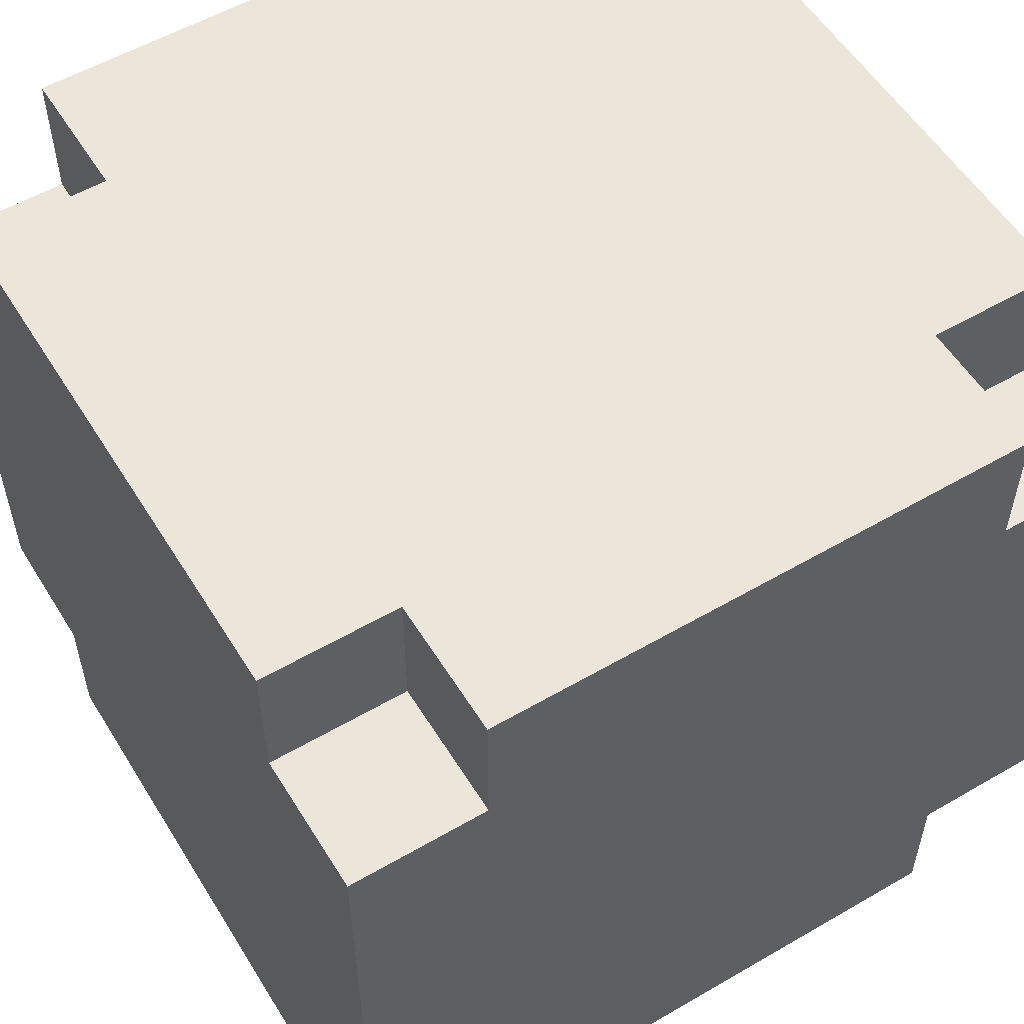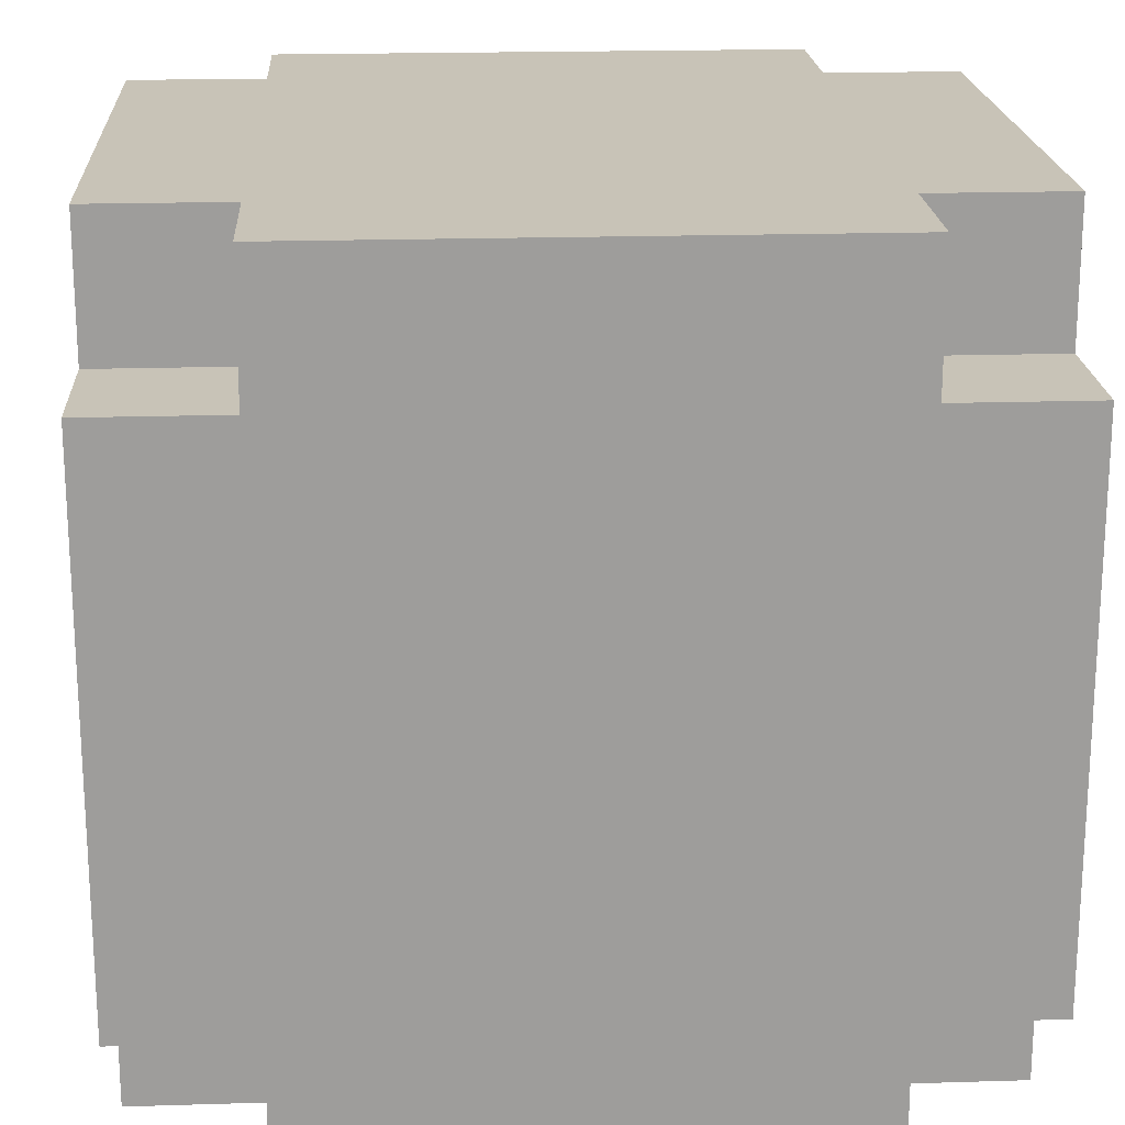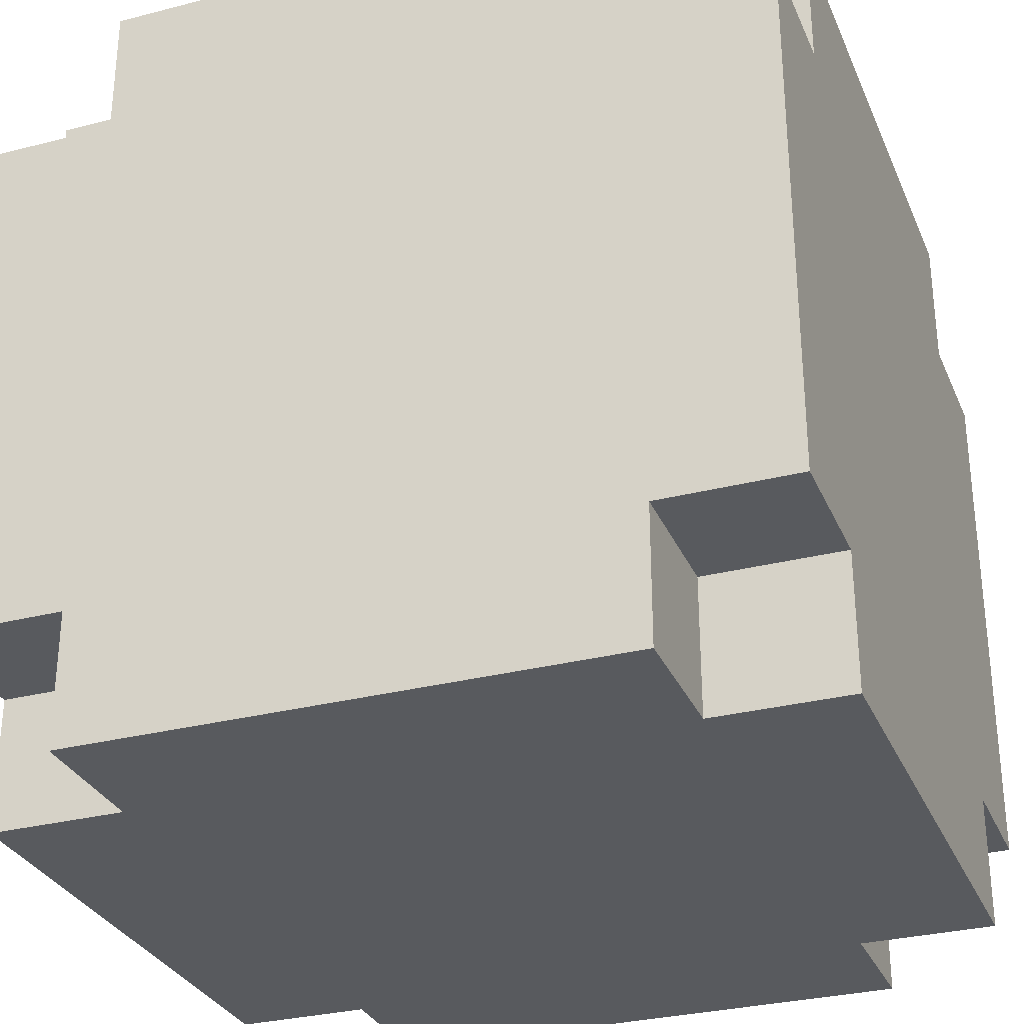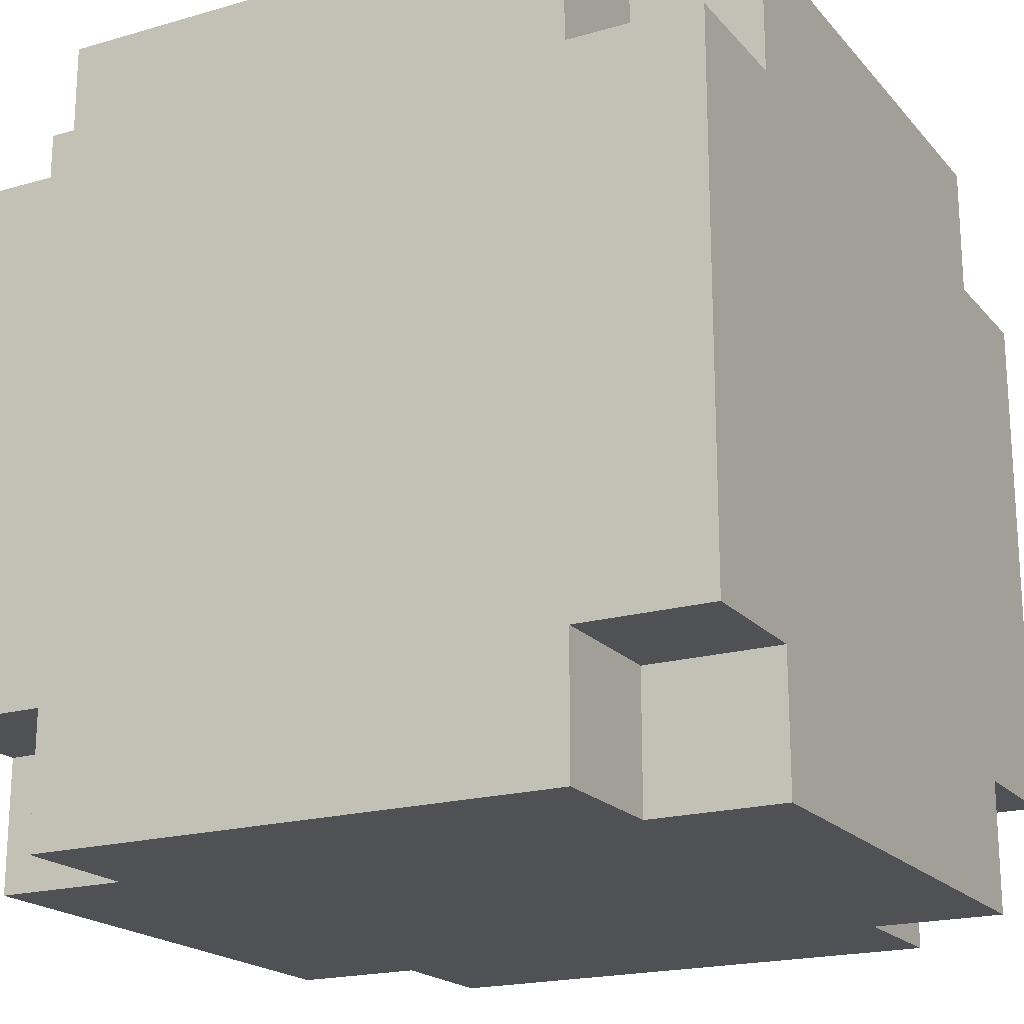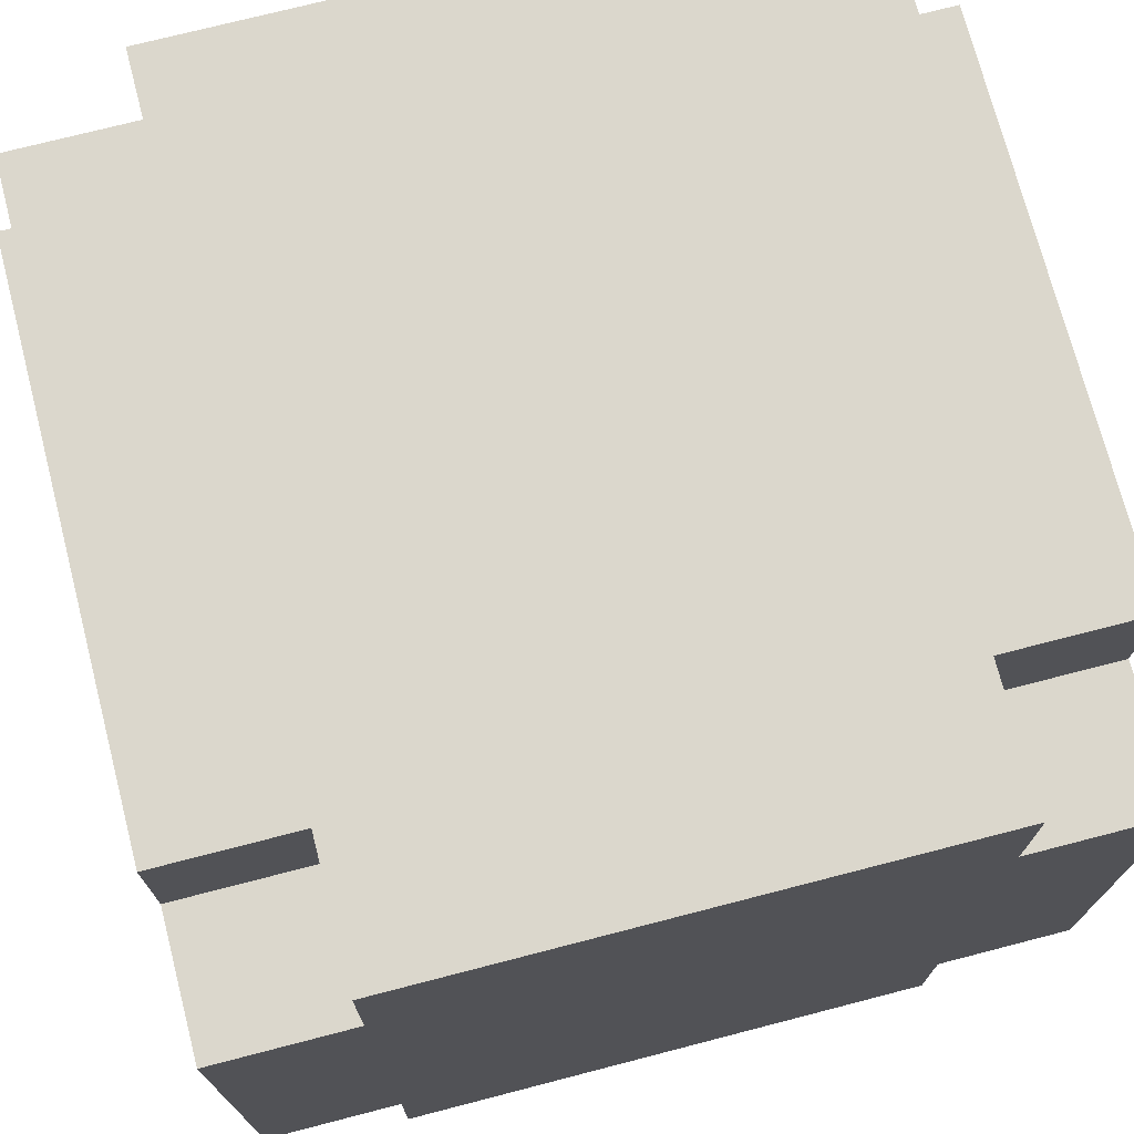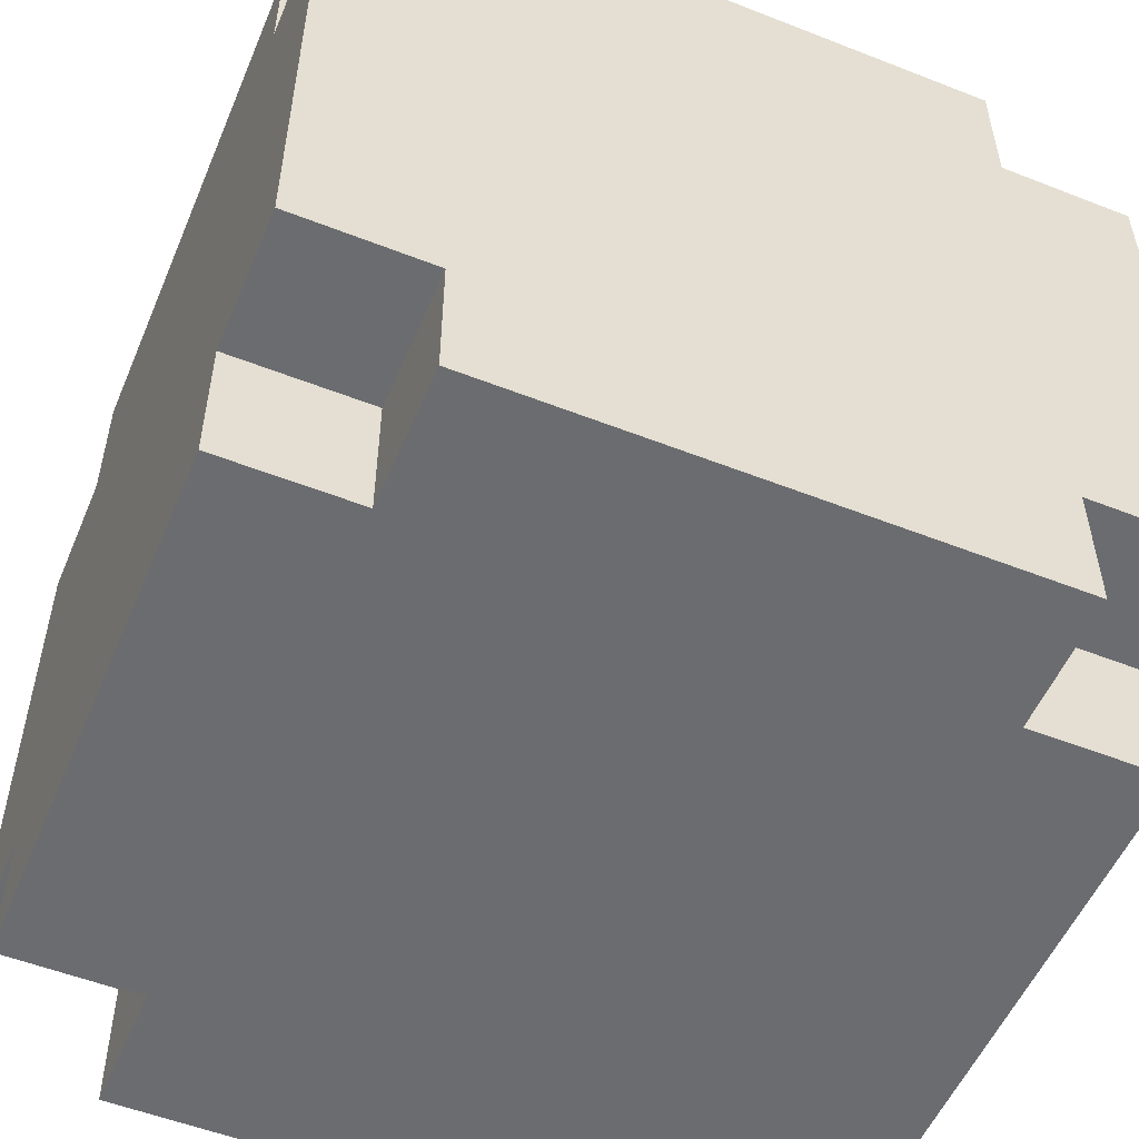
<metadata>
{"format":"obj","ext":"obj","renderer":"f3d","projection":"perspective","resolution":1024,"background":"white","views":[{"elev":55.6,"azim":-121.4,"up":"+Z"},{"elev":19.7,"azim":176.7,"up":"+Z"},{"elev":-30.6,"azim":-69.6,"up":"+Z"},{"elev":-19.6,"azim":118.2,"up":"+Z"},{"elev":73.2,"azim":75.5,"up":"+Z"},{"elev":-53.7,"azim":157.3,"up":"+Z"}]}
</metadata>
<code>
o
v -0.3 0 0.2
v -0.3 0 -0.2
v -0.3 0.1 0.3
v -0.3 0.1 0.2
v -0.3 0.1 0
v -0.3 0.1 -0.2
v -0.3 0.1 -0.3
v -0.3 0.2 0.3
v -0.3 0.2 0.2
v -0.3 0.2 0.1
v -0.3 0.2 0
v -0.3 0.2 -0.1
v -0.3 0.3 0.3
v -0.3 0.3 0.2
v -0.3 0.3 0.1
v -0.3 0.3 0
v -0.3 0.3 -0.1
v -0.3 0.3 -0.2
v -0.3 0.3 -0.3
v -0.3 0.4 0.2
v -0.3 0.4 0.1
v -0.3 0.4 0
v -0.3 0.4 -0.1
v -0.3 0.5 0.3
v -0.3 0.5 0.2
v -0.3 0.5 0
v -0.3 0.5 -0.1
v -0.3 0.5 -0.2
v -0.3 0.5 -0.3
v -0.3 0.6 0.2
v -0.3 0.6 0.1
v -0.3 0.6 0
v -0.3 0.6 -0.1
v -0.3 0.6 -0.2
v -0.2 0 0.3
v -0.2 0 0.2
v -0.2 0 -0.2
v -0.2 0 -0.3
v -0.2 0.1 0.3
v -0.2 0.1 0.2
v -0.2 0.1 -0.2
v -0.2 0.1 -0.3
v -0.2 0.5 0.3
v -0.2 0.5 0.2
v -0.2 0.5 -0.2
v -0.2 0.5 -0.3
v -0.2 0.6 0.3
v -0.2 0.6 0.2
v -0.2 0.6 -0.2
v -0.2 0.6 -0.3
v 0.2 0 0.3
v 0.2 0 0.2
v 0.2 0 -0.2
v 0.2 0 -0.3
v 0.2 0.1 0.3
v 0.2 0.1 0.2
v 0.2 0.1 -0.2
v 0.2 0.1 -0.3
v 0.2 0.5 0.3
v 0.2 0.5 0.2
v 0.2 0.5 -0.2
v 0.2 0.5 -0.3
v 0.2 0.6 0.3
v 0.2 0.6 0.2
v 0.2 0.6 -0.2
v 0.2 0.6 -0.3
v 0.3 0 0.2
v 0.3 0 0.1
v 0.3 0 0
v 0.3 0 -0.2
v 0.3 0.1 0.3
v 0.3 0.1 0.2
v 0.3 0.1 -0.1
v 0.3 0.1 -0.2
v 0.3 0.1 -0.3
v 0.3 0.2 -0.2
v 0.3 0.2 -0.3
v 0.3 0.3 -0.1
v 0.3 0.3 -0.2
v 0.3 0.4 0.2
v 0.3 0.4 0.1
v 0.3 0.5 0.3
v 0.3 0.5 0.2
v 0.3 0.5 -0.1
v 0.3 0.5 -0.2
v 0.3 0.5 -0.3
v 0.3 0.6 0.2
v 0.3 0.6 0
v 0.3 0.6 -0.1
v 0.3 0.6 -0.2
v -0.3 0.1 0.3
v -0.3 0.2 0.3
v -0.3 0.3 0.3
v -0.3 0.5 0.3
v -0.2 0 0.3
v -0.2 0.1 0.3
v -0.2 0.5 0.3
v -0.2 0.6 0.3
v -0.1 0 0.3
v -0.1 0.2 0.3
v -0.1 0.3 0.3
v -0.1 0.4 0.3
v -0.1 0.5 0.3
v 0 0 0.3
v 0 0.3 0.3
v 0 0.4 0.3
v 0 0.5 0.3
v 0 0.6 0.3
v 0.1 0 0.3
v 0.1 0.3 0.3
v 0.1 0.5 0.3
v 0.1 0.6 0.3
v 0.2 0 0.3
v 0.2 0.1 0.3
v 0.2 0.5 0.3
v 0.2 0.6 0.3
v 0.3 0.1 0.3
v 0.3 0.5 0.3
v -0.3 0 0.2
v -0.3 0.1 0.2
v -0.3 0.5 0.2
v -0.3 0.6 0.2
v -0.2 0 0.2
v -0.2 0.1 0.2
v -0.2 0.5 0.2
v -0.2 0.6 0.2
v 0.2 0 0.2
v 0.2 0.1 0.2
v 0.2 0.5 0.2
v 0.2 0.6 0.2
v 0.3 0 0.2
v 0.3 0.1 0.2
v 0.3 0.5 0.2
v 0.3 0.6 0.2
v -0.3 0 -0.2
v -0.3 0.1 -0.2
v -0.3 0.5 -0.2
v -0.3 0.6 -0.2
v -0.2 0 -0.2
v -0.2 0.1 -0.2
v -0.2 0.5 -0.2
v -0.2 0.6 -0.2
v 0.2 0 -0.2
v 0.2 0.1 -0.2
v 0.2 0.5 -0.2
v 0.2 0.6 -0.2
v 0.3 0 -0.2
v 0.3 0.1 -0.2
v 0.3 0.5 -0.2
v 0.3 0.6 -0.2
v -0.3 0.1 -0.3
v -0.3 0.3 -0.3
v -0.3 0.5 -0.3
v -0.2 0 -0.3
v -0.2 0.1 -0.3
v -0.2 0.2 -0.3
v -0.2 0.3 -0.3
v -0.2 0.5 -0.3
v -0.2 0.6 -0.3
v -0.1 0.2 -0.3
v -0.1 0.5 -0.3
v 0 0.1 -0.3
v 0 0.5 -0.3
v 0 0.6 -0.3
v 0.1 0 -0.3
v 0.1 0.1 -0.3
v 0.1 0.2 -0.3
v 0.1 0.6 -0.3
v 0.2 0 -0.3
v 0.2 0.1 -0.3
v 0.2 0.2 -0.3
v 0.2 0.5 -0.3
v 0.2 0.6 -0.3
v 0.3 0.1 -0.3
v 0.3 0.2 -0.3
v 0.3 0.5 -0.3
v -0.2 0 0.3
v -0.1 0 0.3
v 0 0 0.3
v 0.1 0 0.3
v 0.2 0 0.3
v -0.3 0 0.2
v -0.2 0 0.2
v -0.1 0 0.2
v 0 0 0.2
v 0.1 0 0.2
v 0.2 0 0.2
v 0.3 0 0.2
v 0.2 0 0.1
v 0.3 0 0.1
v 0.2 0 0
v 0.3 0 0
v -0.3 0 -0.2
v -0.2 0 -0.2
v 0.1 0 -0.2
v 0.2 0 -0.2
v 0.3 0 -0.2
v -0.2 0 -0.3
v 0.1 0 -0.3
v 0.2 0 -0.3
v -0.3 0.1 0.3
v -0.2 0.1 0.3
v 0.2 0.1 0.3
v 0.3 0.1 0.3
v -0.3 0.1 0.2
v -0.2 0.1 0.2
v 0.2 0.1 0.2
v 0.3 0.1 0.2
v -0.3 0.1 -0.2
v -0.2 0.1 -0.2
v 0.2 0.1 -0.2
v 0.3 0.1 -0.2
v -0.3 0.1 -0.3
v -0.2 0.1 -0.3
v 0.2 0.1 -0.3
v 0.3 0.1 -0.3
v -0.3 0.5 0.3
v -0.2 0.5 0.3
v 0.2 0.5 0.3
v 0.3 0.5 0.3
v -0.3 0.5 0.2
v -0.2 0.5 0.2
v 0.2 0.5 0.2
v 0.3 0.5 0.2
v -0.3 0.5 -0.2
v -0.2 0.5 -0.2
v 0.2 0.5 -0.2
v 0.3 0.5 -0.2
v -0.3 0.5 -0.3
v -0.2 0.5 -0.3
v 0.2 0.5 -0.3
v 0.3 0.5 -0.3
v -0.2 0.6 0.3
v 0 0.6 0.3
v 0.1 0.6 0.3
v 0.2 0.6 0.3
v -0.3 0.6 0.2
v -0.2 0.6 0.2
v 0 0.6 0.2
v 0.1 0.6 0.2
v 0.2 0.6 0.2
v 0.3 0.6 0.2
v -0.3 0.6 0.1
v 0 0.6 0.1
v -0.3 0.6 0
v -0.2 0.6 0
v -0.1 0.6 0
v 0.1 0.6 0
v 0.2 0.6 0
v 0.3 0.6 0
v -0.3 0.6 -0.1
v -0.2 0.6 -0.1
v -0.1 0.6 -0.1
v 0 0.6 -0.1
v 0.1 0.6 -0.1
v 0.2 0.6 -0.1
v 0.3 0.6 -0.1
v -0.3 0.6 -0.2
v -0.2 0.6 -0.2
v 0 0.6 -0.2
v 0.1 0.6 -0.2
v 0.2 0.6 -0.2
v 0.3 0.6 -0.2
v -0.2 0.6 -0.3
v 0 0.6 -0.3
v 0.1 0.6 -0.3
v 0.2 0.6 -0.3
f 4 2 1
f 5 2 4
f 6 2 5
f 8 4 3
f 9 5 4
f 9 4 8
f 10 5 9
f 11 6 5
f 11 5 10
f 12 6 11
f 13 9 8
f 14 10 9
f 14 9 13
f 15 11 10
f 15 10 14
f 15 12 11
f 16 12 15
f 17 6 12
f 17 12 16
f 18 7 6
f 18 6 17
f 19 7 18
f 20 16 15
f 20 14 13
f 20 15 14
f 21 16 20
f 22 17 16
f 22 16 21
f 22 19 18
f 22 18 17
f 23 19 22
f 24 21 20
f 24 20 13
f 25 21 24
f 26 23 22
f 26 22 21
f 27 19 23
f 27 23 26
f 28 19 27
f 29 19 28
f 30 21 25
f 31 26 21
f 31 21 30
f 32 27 26
f 32 26 31
f 33 28 27
f 33 27 32
f 34 28 33
f 39 36 35
f 40 36 39
f 41 38 37
f 42 38 41
f 47 44 43
f 48 44 47
f 49 46 45
f 50 46 49
f 51 52 55
f 55 52 56
f 53 54 57
f 57 54 58
f 59 60 63
f 63 60 64
f 61 62 65
f 65 62 66
f 67 68 72
f 69 70 73
f 73 70 74
f 73 74 76
f 74 75 76
f 76 75 77
f 69 73 78
f 73 76 78
f 76 77 78
f 78 77 79
f 71 72 80
f 72 68 80
f 68 69 81
f 80 68 81
f 71 80 82
f 80 81 83
f 82 80 83
f 78 79 84
f 69 78 84
f 79 77 85
f 84 79 85
f 85 77 86
f 83 81 87
f 69 84 88
f 87 81 88
f 81 69 88
f 84 85 89
f 88 84 89
f 89 85 90
f 96 92 91
f 97 94 93
f 99 96 95
f 100 93 92
f 100 96 99
f 100 92 96
f 101 97 93
f 101 93 100
f 102 97 101
f 103 98 97
f 103 97 102
f 104 100 99
f 104 101 100
f 105 102 101
f 105 101 104
f 106 103 102
f 106 102 105
f 107 98 103
f 107 103 106
f 108 98 107
f 109 105 104
f 110 106 105
f 110 105 109
f 110 107 106
f 111 108 107
f 111 107 110
f 112 108 111
f 113 110 109
f 113 111 110
f 113 112 111
f 114 112 113
f 115 112 114
f 116 112 115
f 117 115 114
f 118 115 117
f 123 120 119
f 124 120 123
f 125 122 121
f 126 122 125
f 131 128 127
f 132 128 131
f 133 130 129
f 134 130 133
f 135 136 139
f 139 136 140
f 137 138 141
f 141 138 142
f 143 144 147
f 147 144 148
f 145 146 149
f 149 146 150
f 151 152 155
f 155 152 156
f 152 153 157
f 156 152 157
f 157 153 158
f 155 156 160
f 158 159 160
f 157 158 160
f 156 157 160
f 154 155 160
f 160 159 161
f 154 160 162
f 160 161 162
f 161 159 163
f 162 161 163
f 163 159 164
f 154 162 165
f 162 163 166
f 165 162 166
f 163 164 166
f 166 164 167
f 167 164 168
f 165 166 169
f 166 167 169
f 169 167 170
f 167 168 171
f 170 167 171
f 171 168 172
f 172 168 173
f 170 171 174
f 171 172 175
f 174 171 175
f 175 172 176
f 183 178 177
f 184 179 178
f 184 178 183
f 185 180 179
f 185 179 184
f 186 181 180
f 186 180 185
f 187 181 186
f 189 185 184
f 189 188 187
f 189 187 186
f 189 186 185
f 189 184 183
f 190 188 189
f 191 189 183
f 191 190 189
f 192 190 191
f 193 183 182
f 194 191 183
f 194 183 193
f 194 192 191
f 195 192 194
f 196 192 195
f 197 192 196
f 198 195 194
f 199 196 195
f 199 195 198
f 200 196 199
f 205 202 201
f 206 202 205
f 207 204 203
f 208 204 207
f 213 210 209
f 214 210 213
f 215 212 211
f 216 212 215
f 217 218 221
f 221 218 222
f 219 220 223
f 223 220 224
f 225 226 229
f 229 226 230
f 227 228 231
f 231 228 232
f 233 234 238
f 234 235 239
f 238 234 239
f 235 236 240
f 239 235 240
f 240 236 241
f 238 239 243
f 237 238 243
f 241 242 244
f 243 239 244
f 240 241 244
f 239 240 244
f 243 244 245
f 245 244 246
f 246 244 247
f 244 242 248
f 247 244 248
f 248 242 249
f 249 242 250
f 245 246 251
f 246 247 252
f 251 246 252
f 247 248 253
f 252 247 253
f 253 248 254
f 248 249 255
f 254 248 255
f 249 250 256
f 255 249 256
f 256 250 257
f 251 252 258
f 253 254 258
f 252 253 258
f 258 254 259
f 254 255 260
f 259 254 260
f 256 257 261
f 260 255 261
f 255 256 261
f 261 257 262
f 262 257 263
f 259 260 264
f 260 261 265
f 264 260 265
f 261 262 266
f 265 261 266
f 266 262 267

</code>
